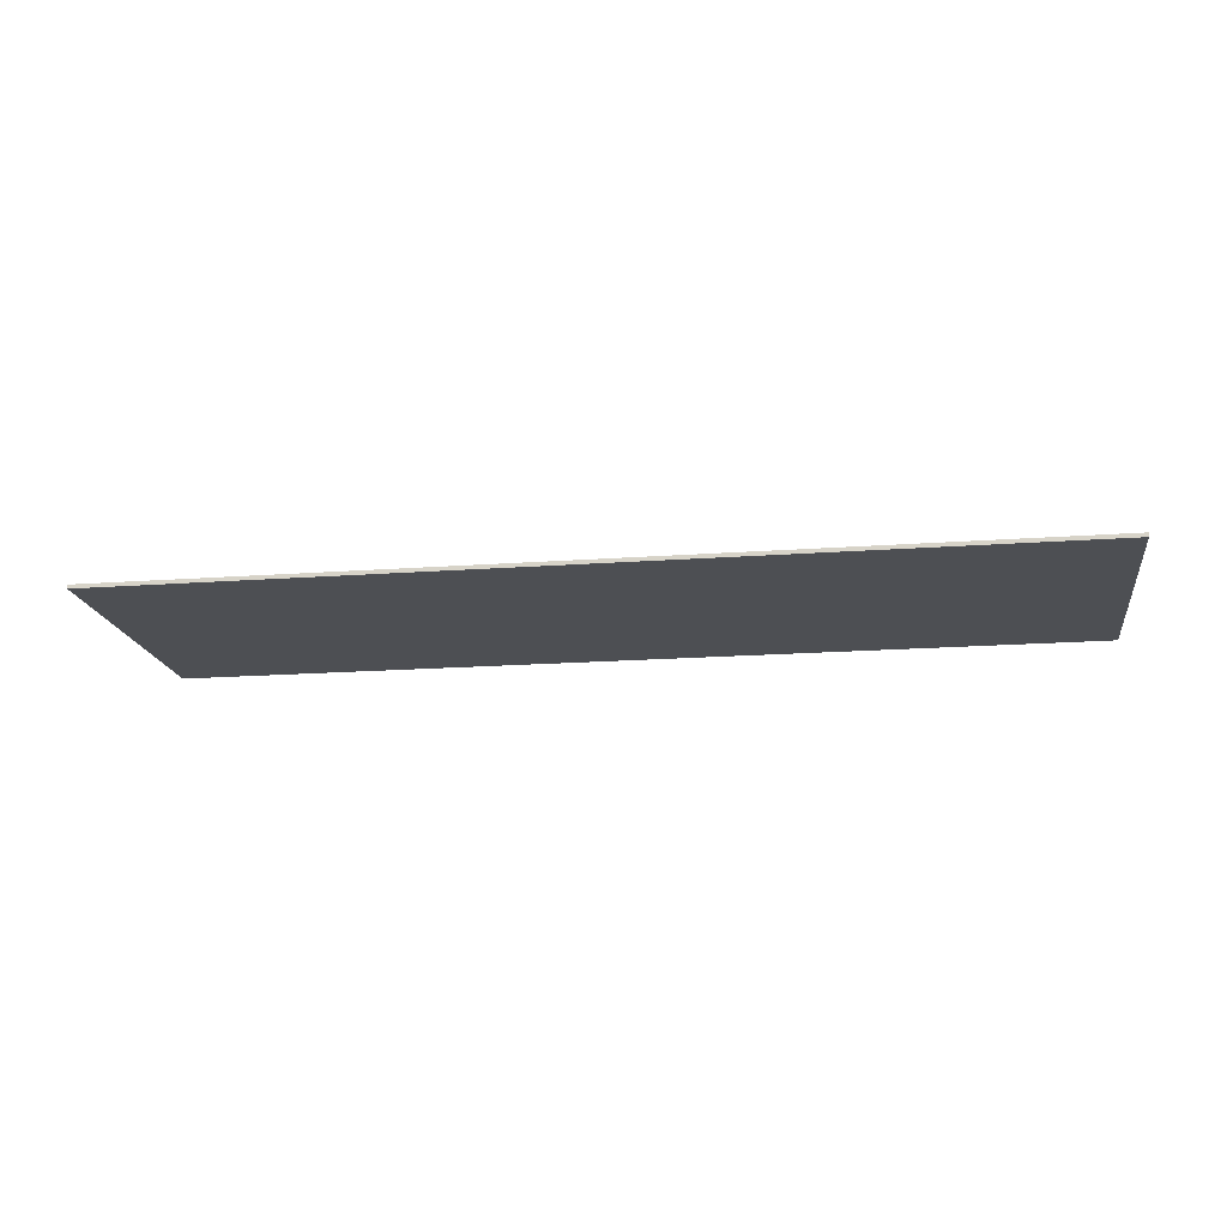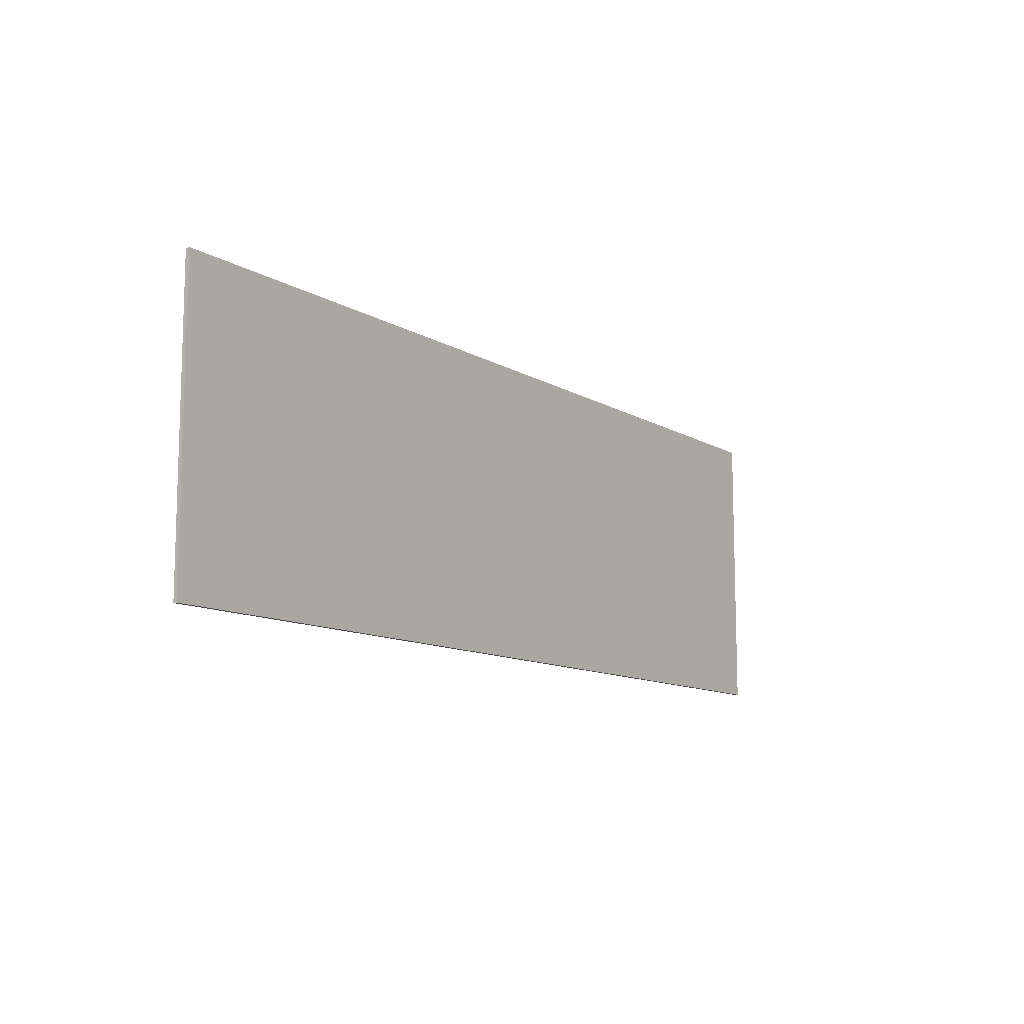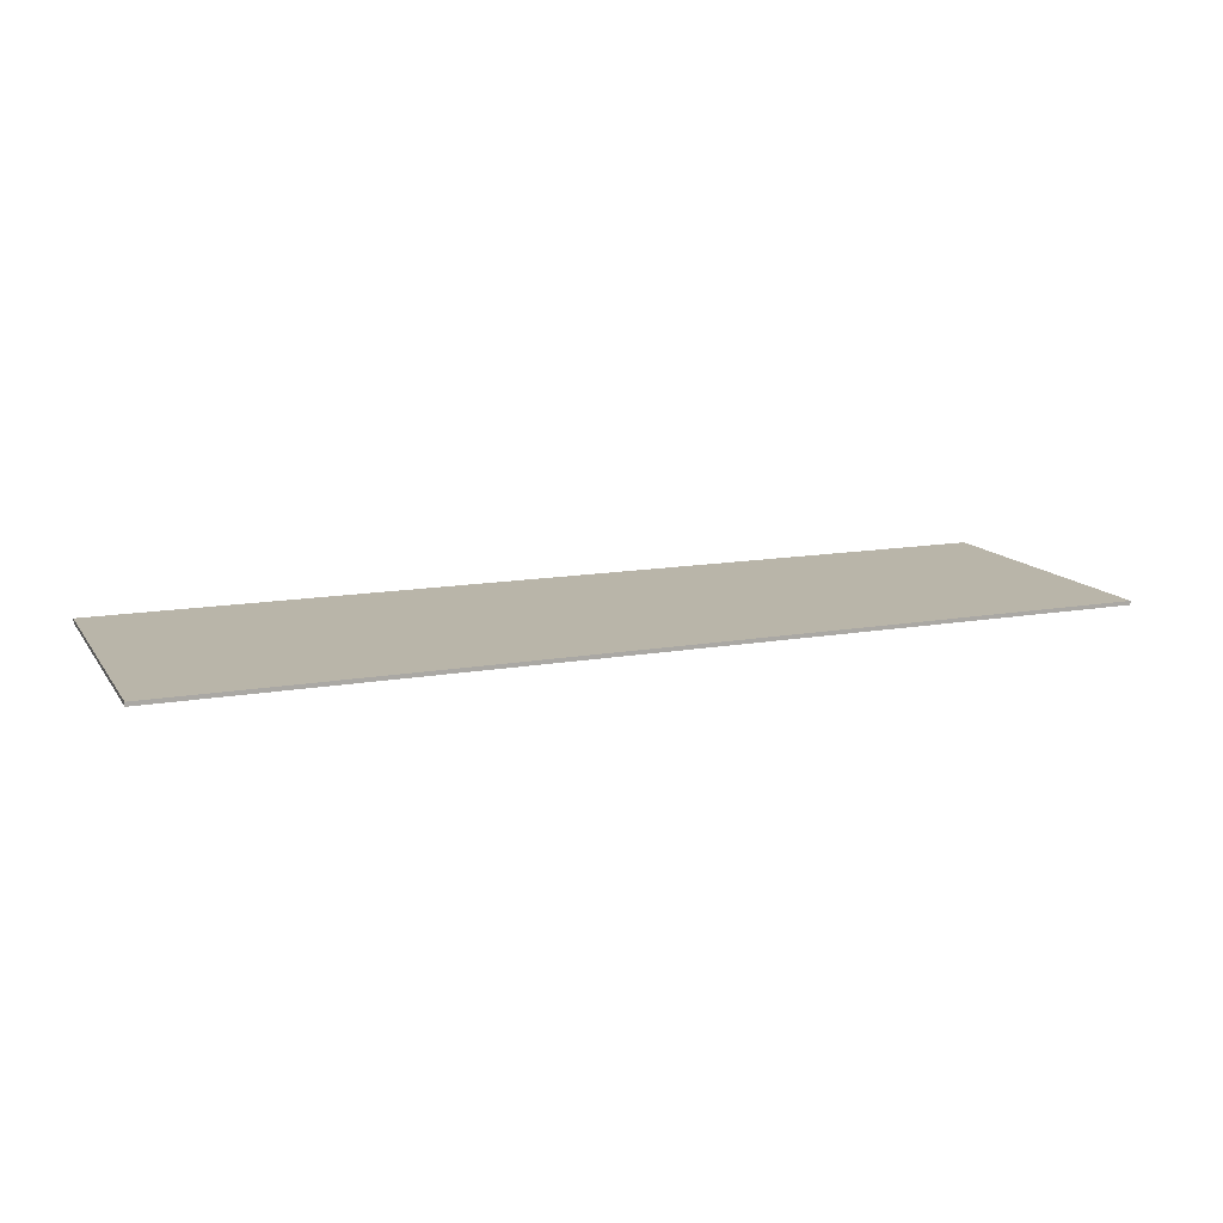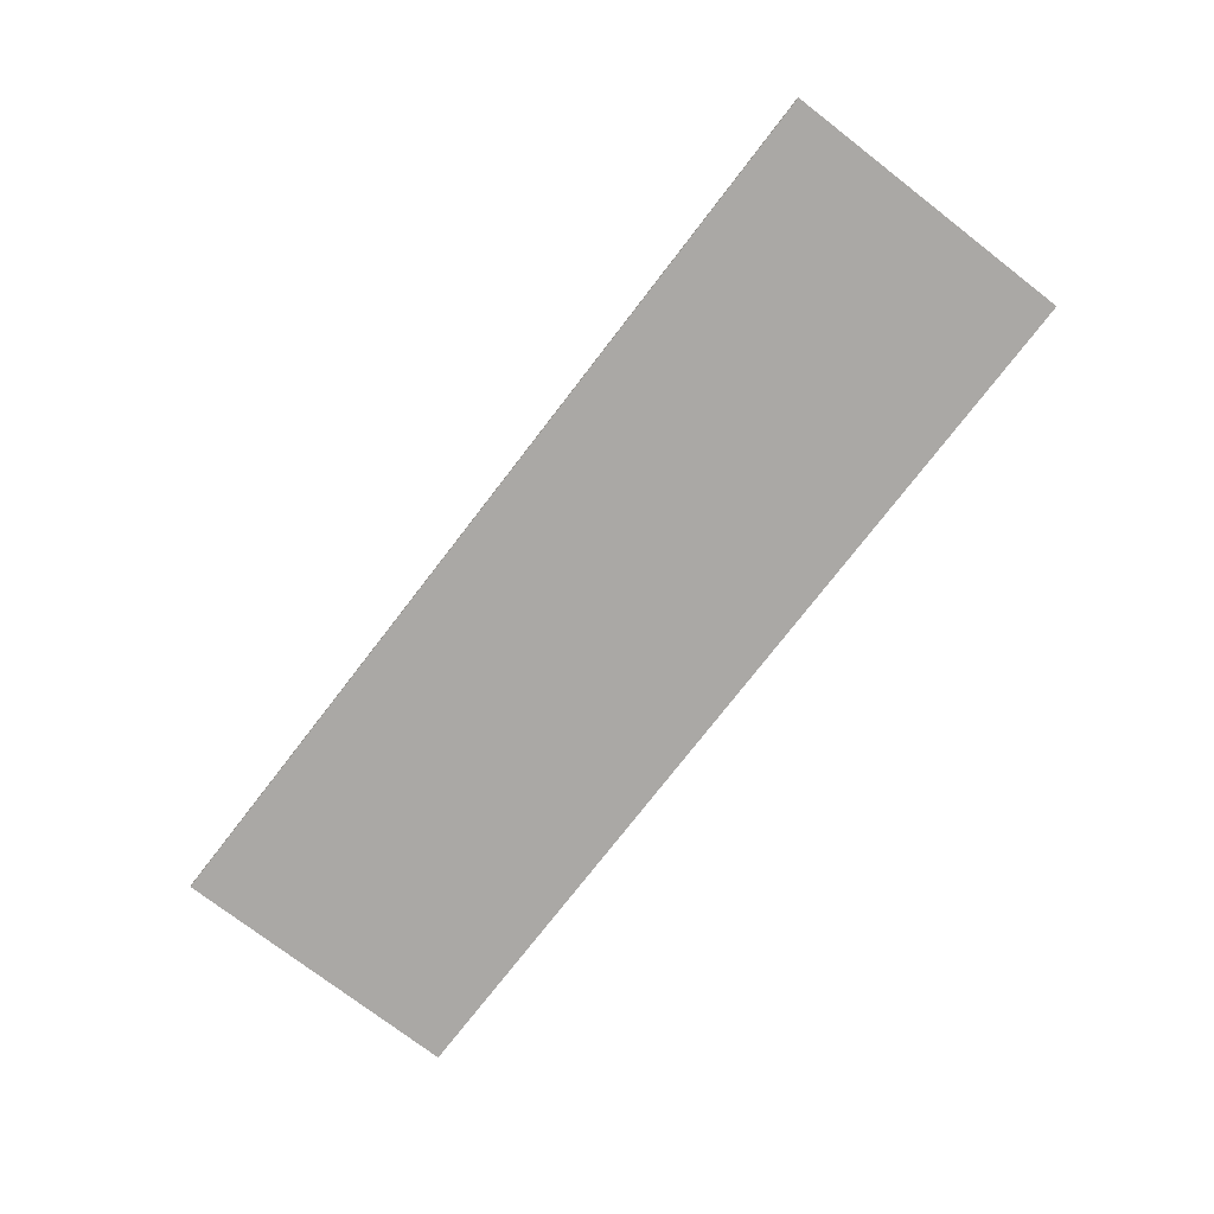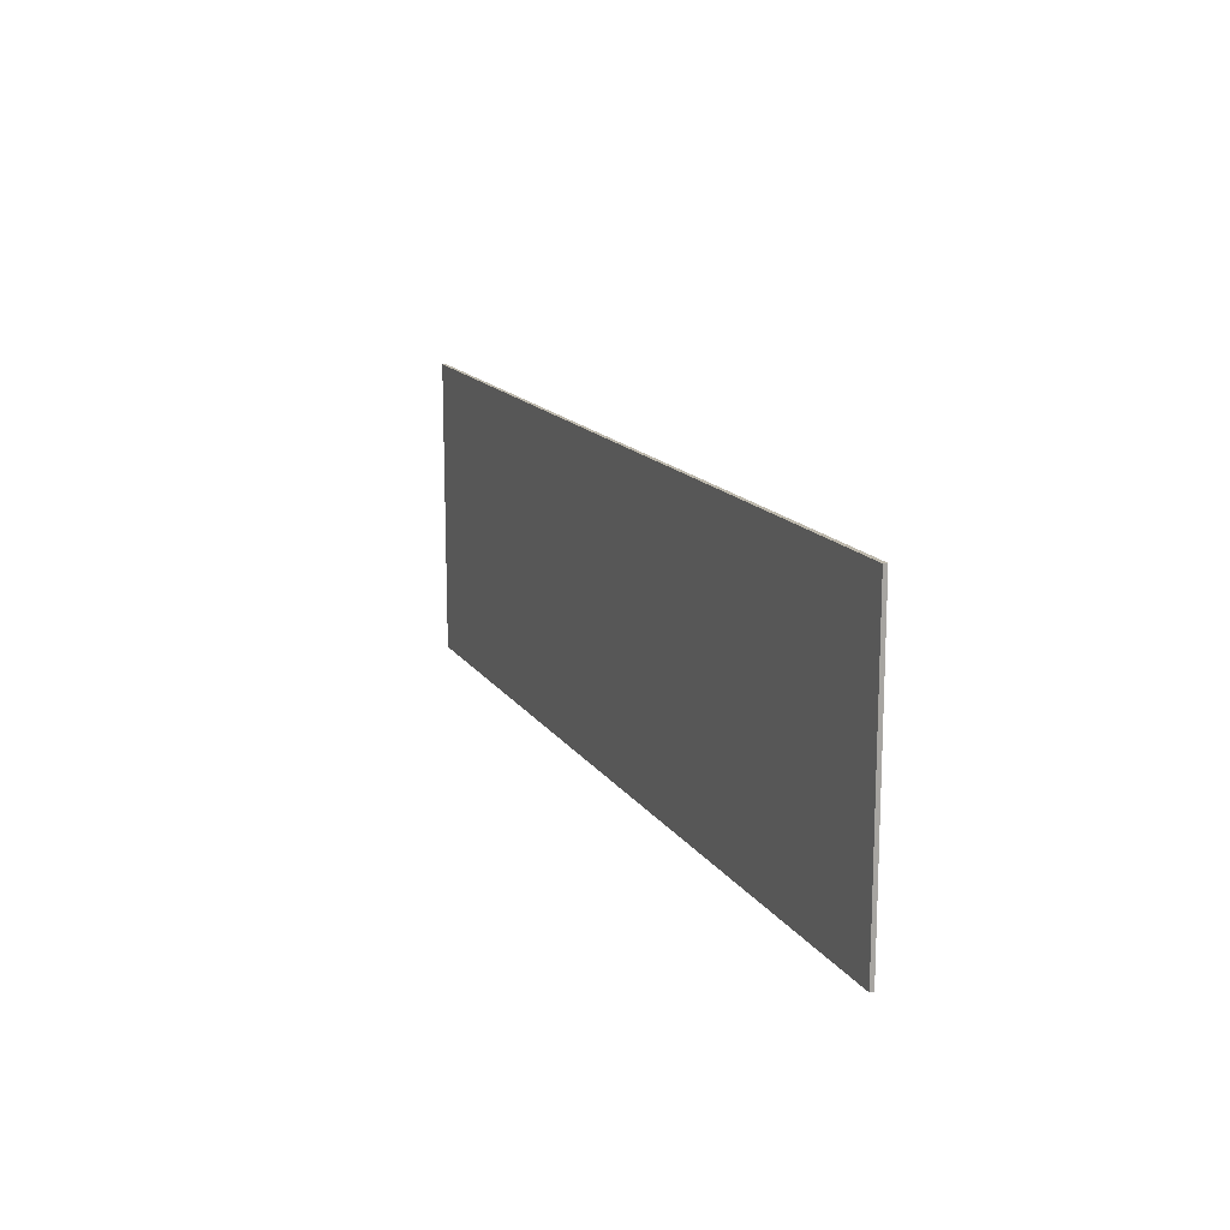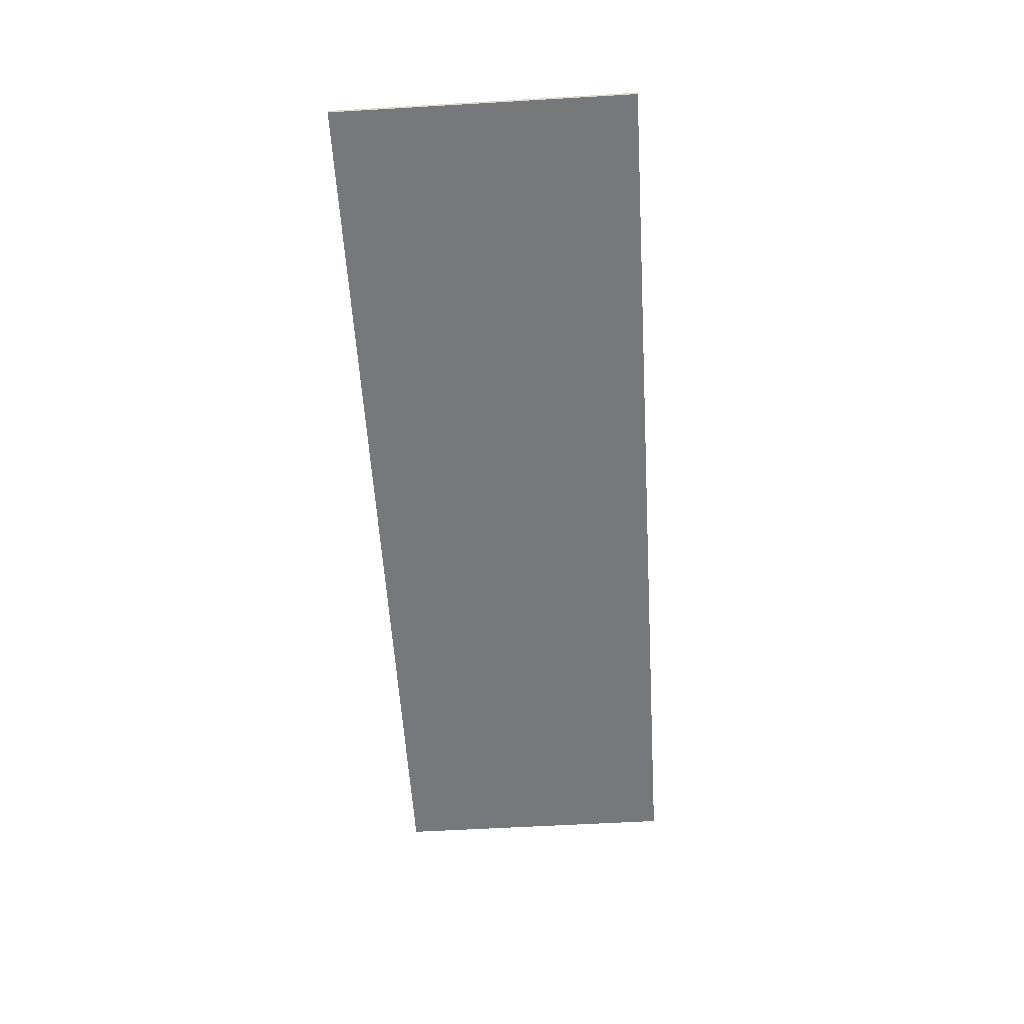
<metadata>
{"format":"obj","ext":"obj","renderer":"f3d","projection":"perspective","resolution":1024,"background":"white","views":[{"elev":-17.5,"azim":-171.6,"up":"+Y"},{"elev":-11.1,"azim":125.2,"up":"+Z"},{"elev":13.4,"azim":158.2,"up":"+Y"},{"elev":-75.1,"azim":-127.6,"up":"+Y"},{"elev":14.8,"azim":68.2,"up":"+Z"},{"elev":-57.3,"azim":-86.5,"up":"+Y"}]}
</metadata>
<code>
o Cube.5822_0296
v -1.395 0.039 2.937
v 0.003 0.039 2.937
v 0.003 0.045 2.937
v -1.395 0.045 2.937
v -1.395 0.039 3.382
v 0.003 0.039 3.382
v 0.003 0.045 3.382
v -1.395 0.045 3.382
f 3 1 4
f 5 7 8
f 1 8 4
f 3 6 2
f 4 7 3
f 2 5 1
f 3 2 1
f 5 6 7
f 1 5 8
f 3 7 6
f 4 8 7
f 2 6 5

</code>
